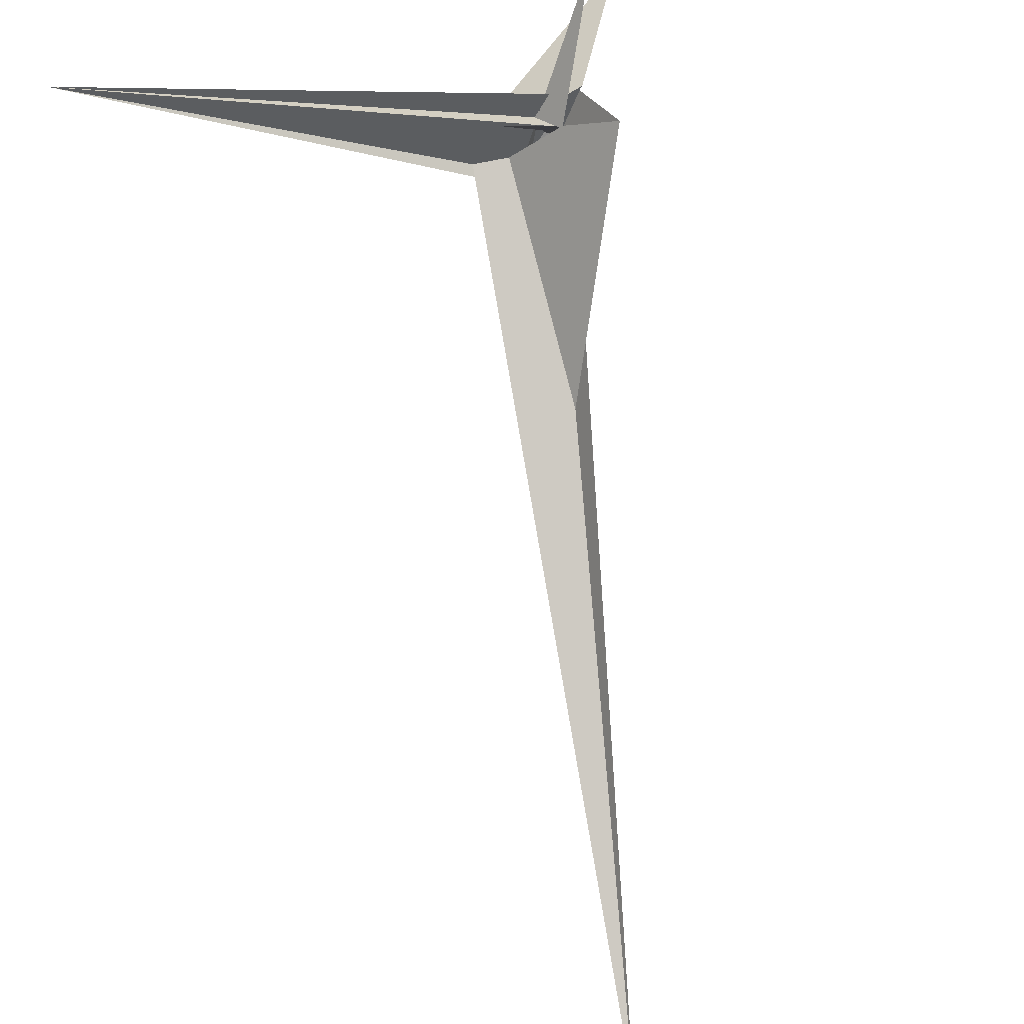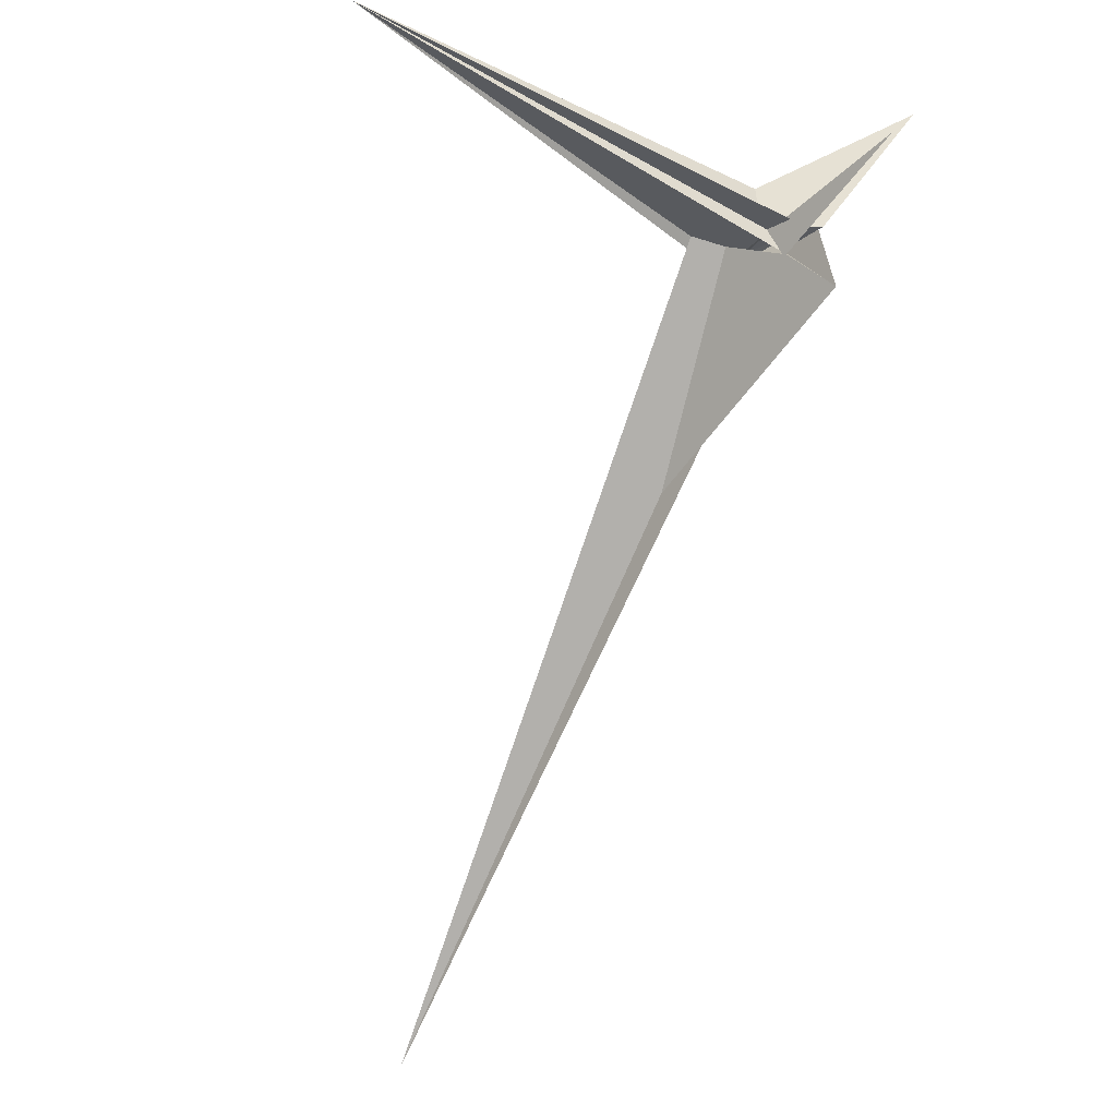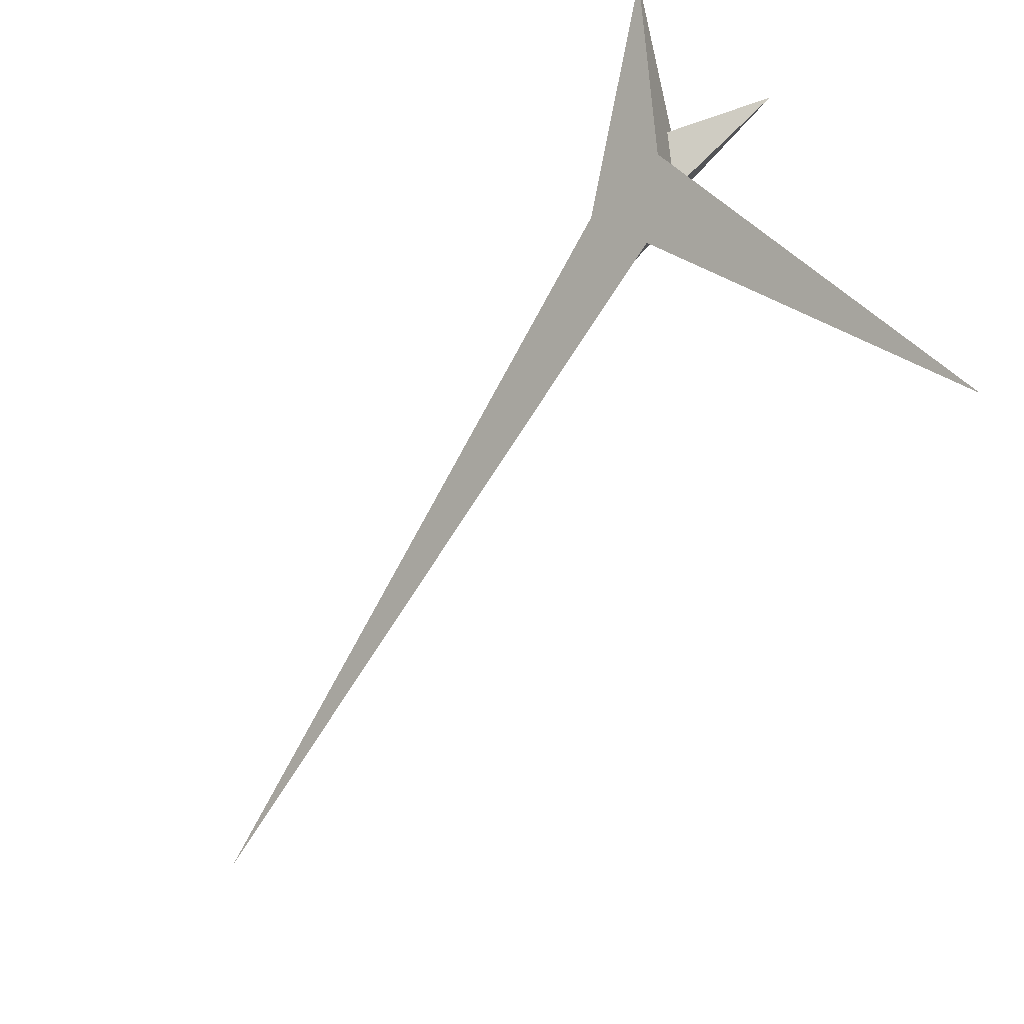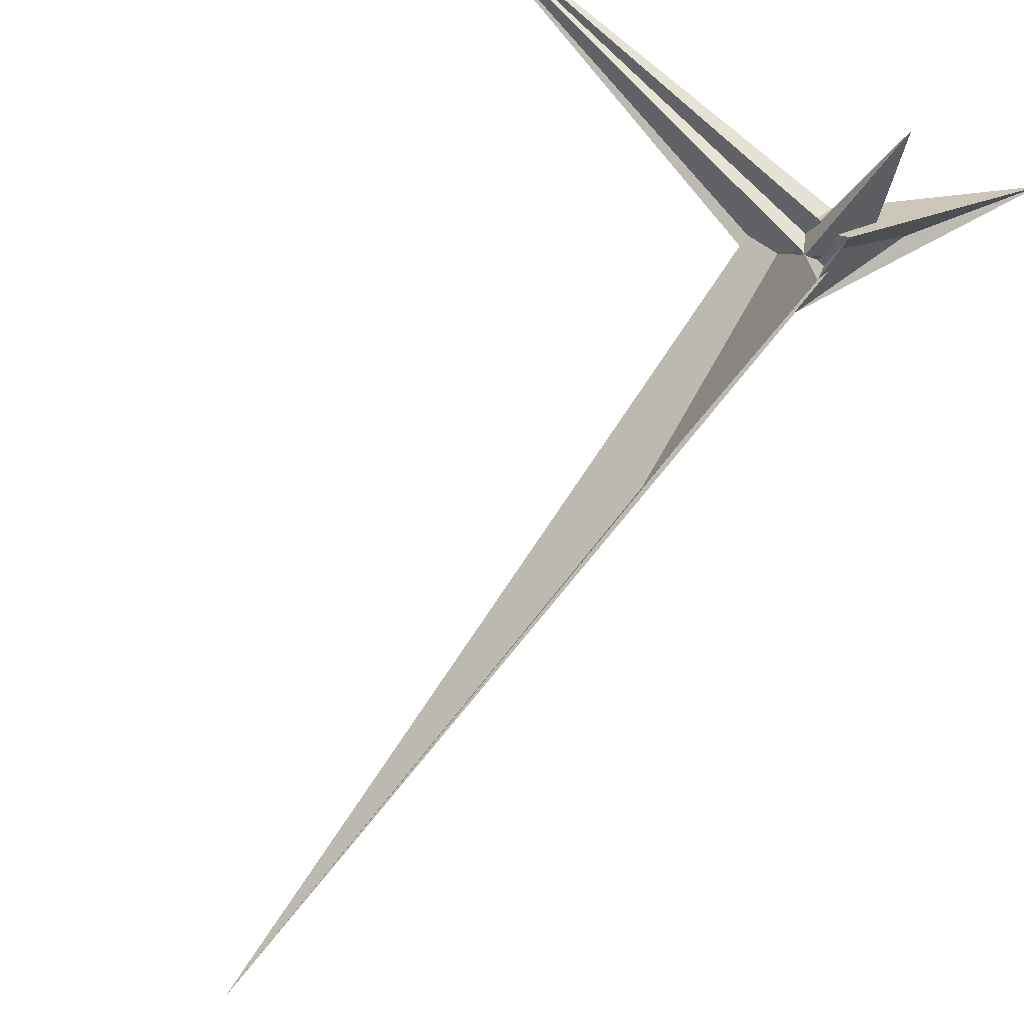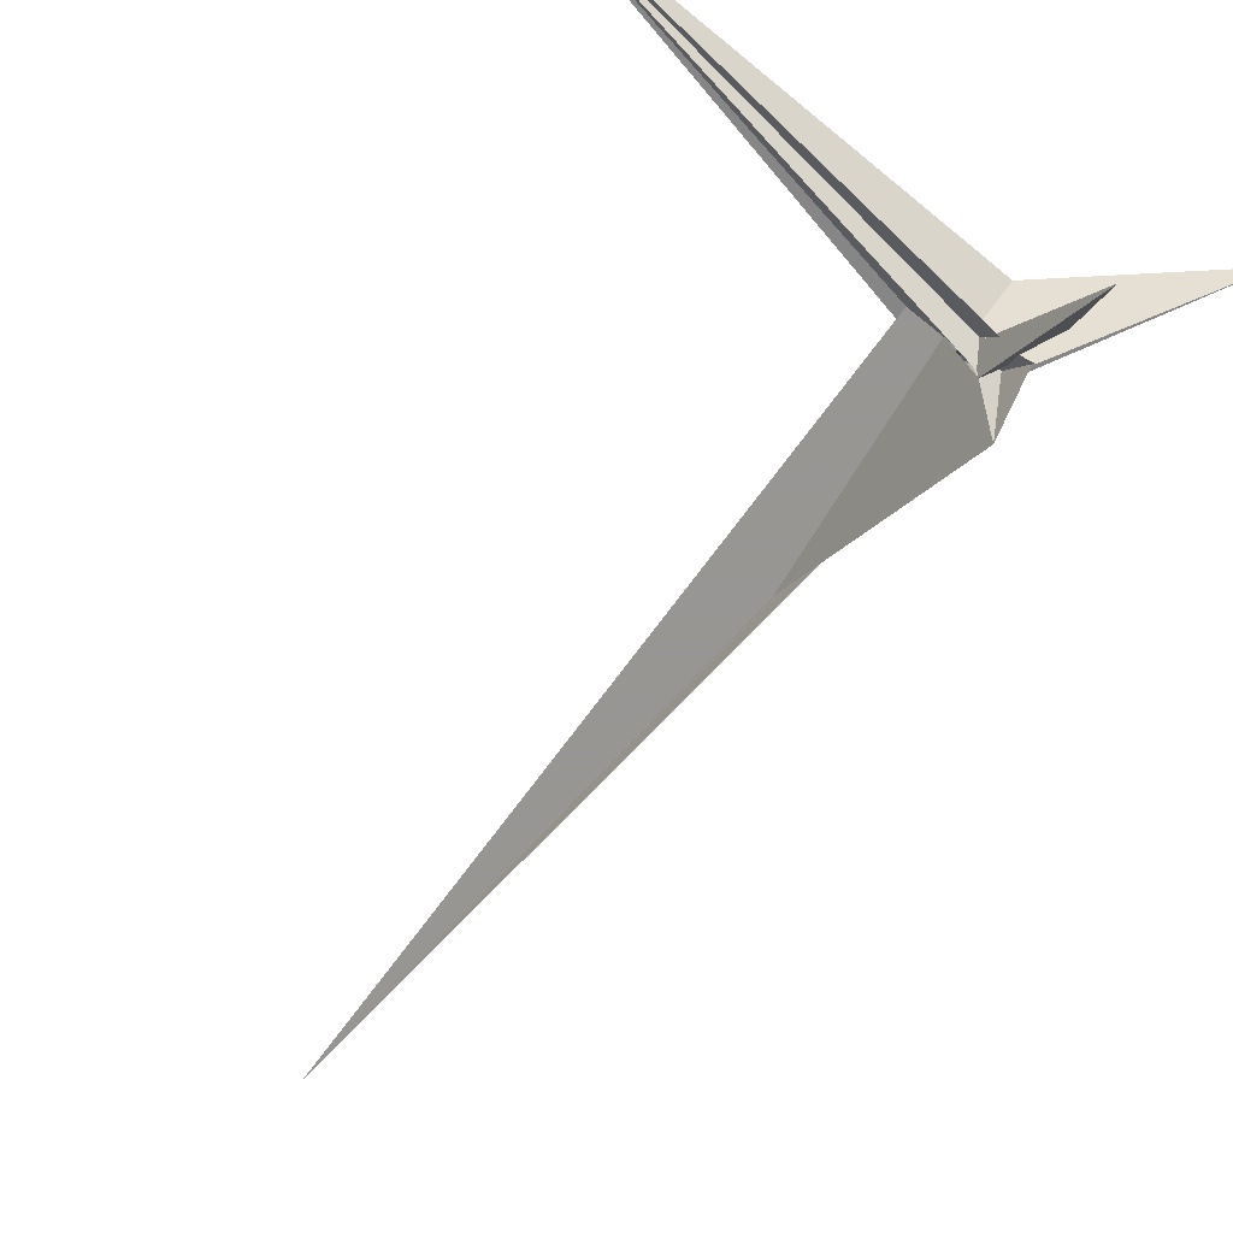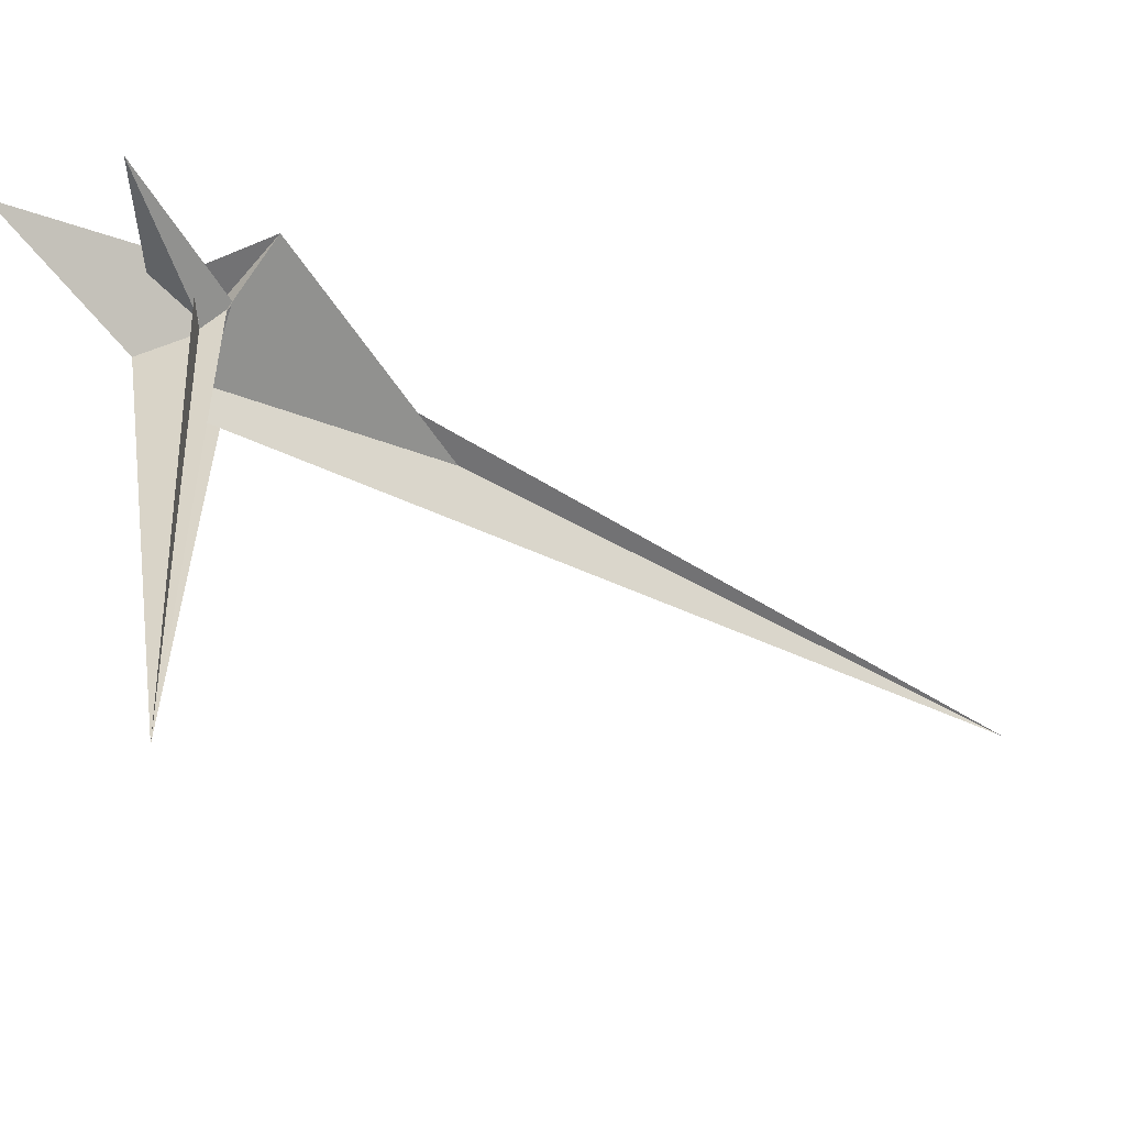
<metadata>
{"format":"obj","ext":"obj","renderer":"f3d","projection":"perspective","resolution":1024,"background":"white","views":[{"elev":49.6,"azim":156.3,"up":"+Y"},{"elev":-25.1,"azim":163.1,"up":"+Z"},{"elev":48.5,"azim":71.0,"up":"+Z"},{"elev":52.5,"azim":-146.7,"up":"+Y"},{"elev":76.1,"azim":-148.0,"up":"+Y"},{"elev":57.9,"azim":78.0,"up":"+Y"}]}
</metadata>
<code>
v -25.48 27.35 -2.643
v -18.42 28.94 -15.54
v -6.111 19.71 -34.86
v -47.29 117.3 12.16
v -14.65 -11.77 -11.45
v -0.7101 -48.38 -26.41
v -4.116 -24.67 -26.65
v -7.249 15.86 -31.83
v -44.45 -5.533 39.59
v -30.33 3.298 12.29
v -14.81 8.118 -16.42
v 8.552 13.07 -5.579
v 2.324 18.75 -13.33
v 22.9 7.969 -9.291
v 35.44 -4.262 8.46
v 8.3 5.254 15.86
v -109.4 27.14 100.3
v 7.681 0.4514 29.6
v -23.85 23.68 5.304
v -28.95 34.21 -16.93
v 8.748 12.63 -5.762
v 26.69 -34.16 -33.29
v 24.74 -17.67 -11.59
v -32.71 42.81 -69.86
v 48.83 -156.1 -172.4
v 30.58 -27.25 -11.3
v -5.106 17.76 -35.31
v 3.845 -17.95 -16.09
v 27.77 10.36 -9.075
v 31.19 -40.88 -27.9
v 7.638 -10.68 -13.98
v -14.25 0.2322 -7.195
v -15.85 4.139 -5.583
v 47.02 -2.704 12.82
v 154.1 -419 -523.6
v -18.28 0.1648 3.815
v 8.978 -17.32 -14.23
v -14.84 -26.77 4.261
v -7.508 -15.81 -2.318
v -12.96 -3.143 -16.91
v -6.628 16.02 -31.67
v 329.8 104.6 48.63
v -14.96 2.191 1.159
v -27.56 31.95 -16.86
f 1 2 11 8 3 4 10 9 6 5 7
f 1 2 20 17 18 16 15 14 12 13 19
f 3 4 13 12 21 27 22 23 26 25 24
f 5 6 30 31 29 14 12 21 33 32 28
f 5 7 35 34 15 16 36 37 23 22 28
f 3 8 41 39 38 34 15 14 29 40 24
f 6 9 17 18 42 26 25 35 34 38 30
f 4 10 39 38 30 31 37 36 43 19 13
f 1 7 35 25 24 40 44 32 33 43 19
f 9 10 39 41 27 22 28 32 44 20 17
f 8 11 42 18 16 36 43 33 21 27 41
f 2 11 42 26 23 37 31 29 40 44 20

</code>
